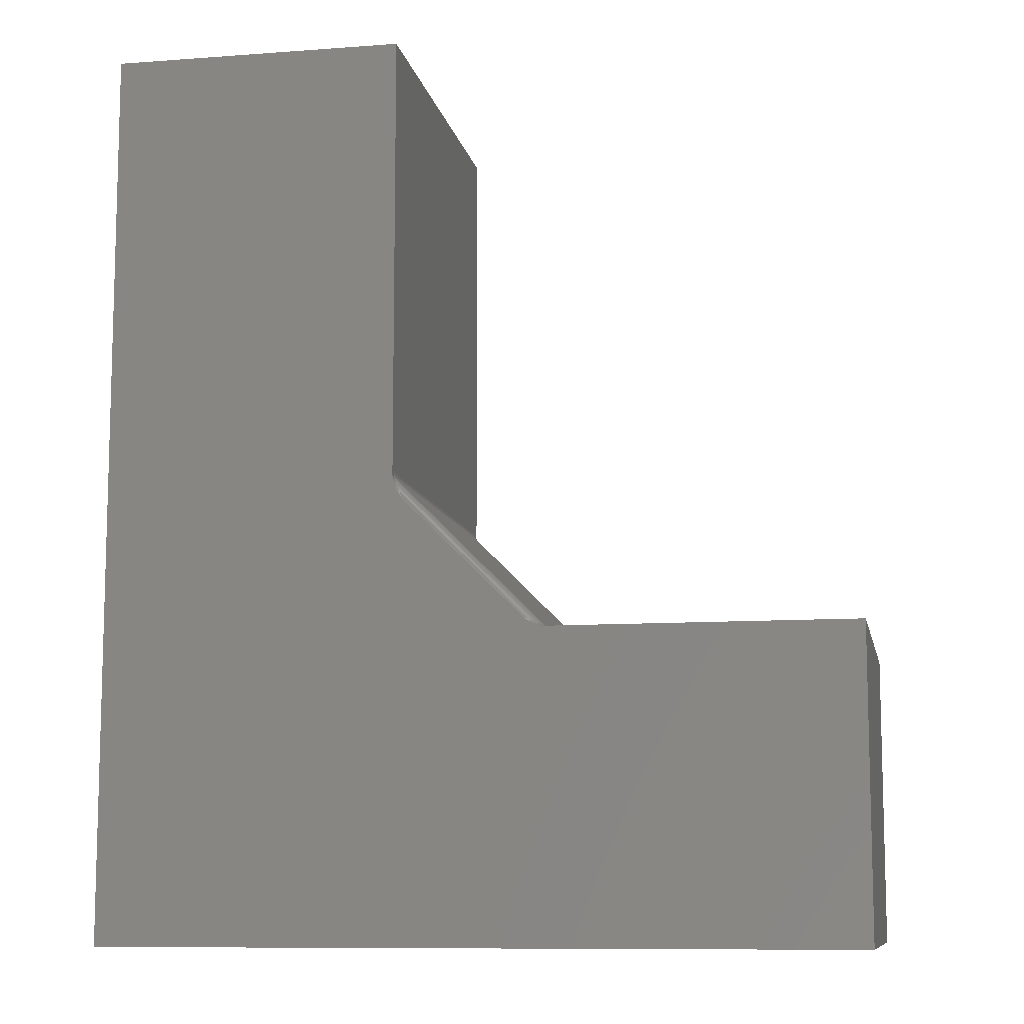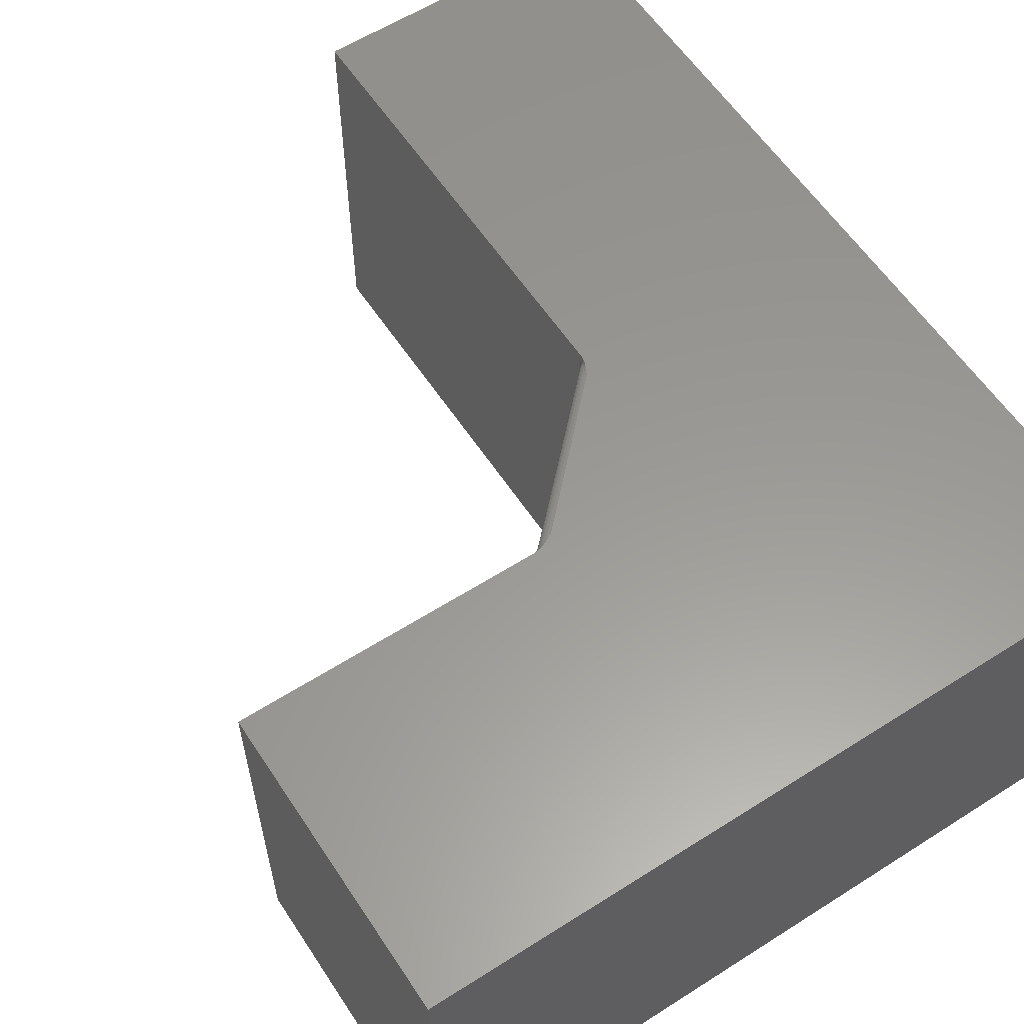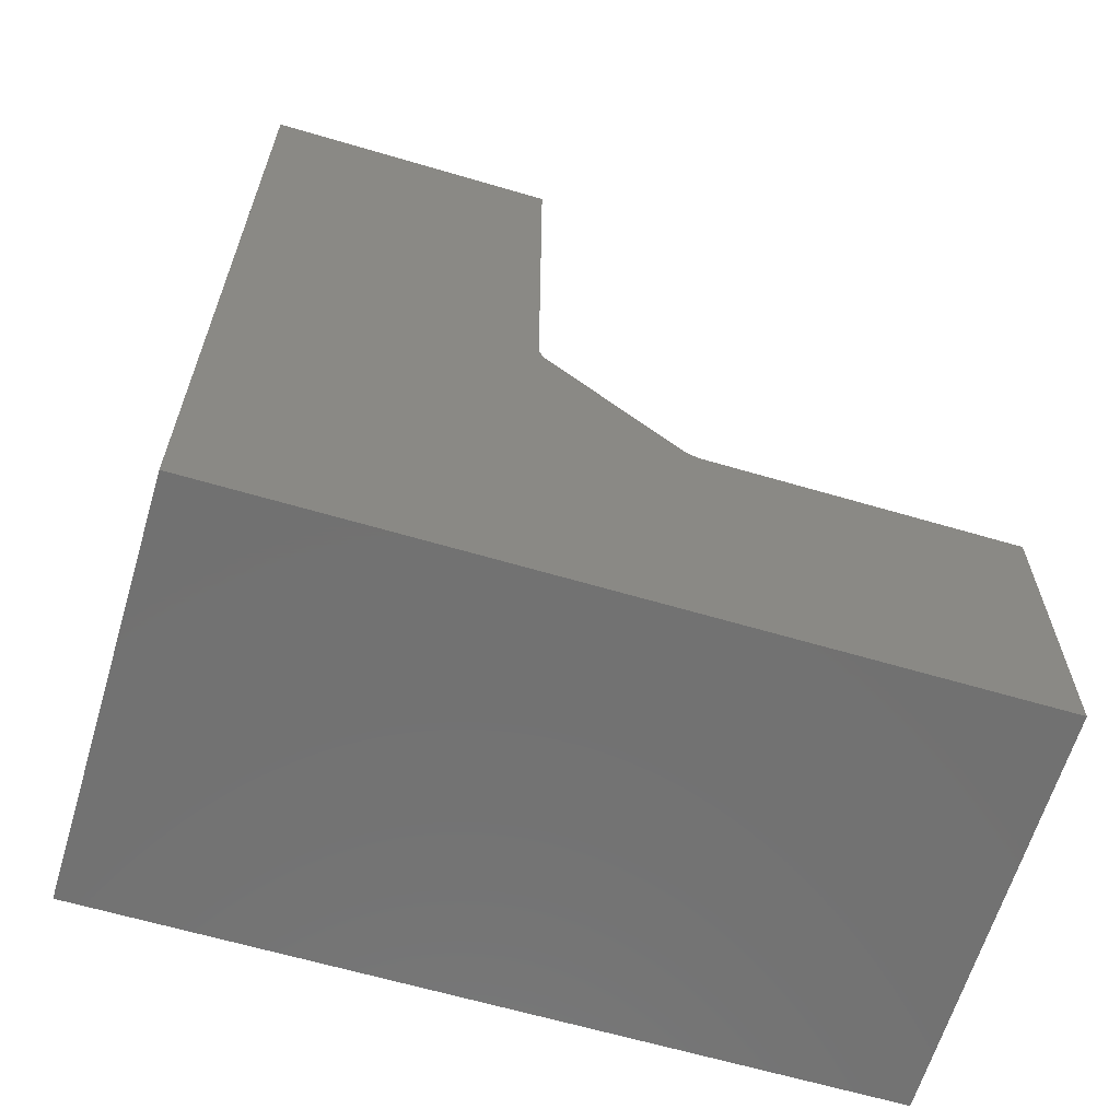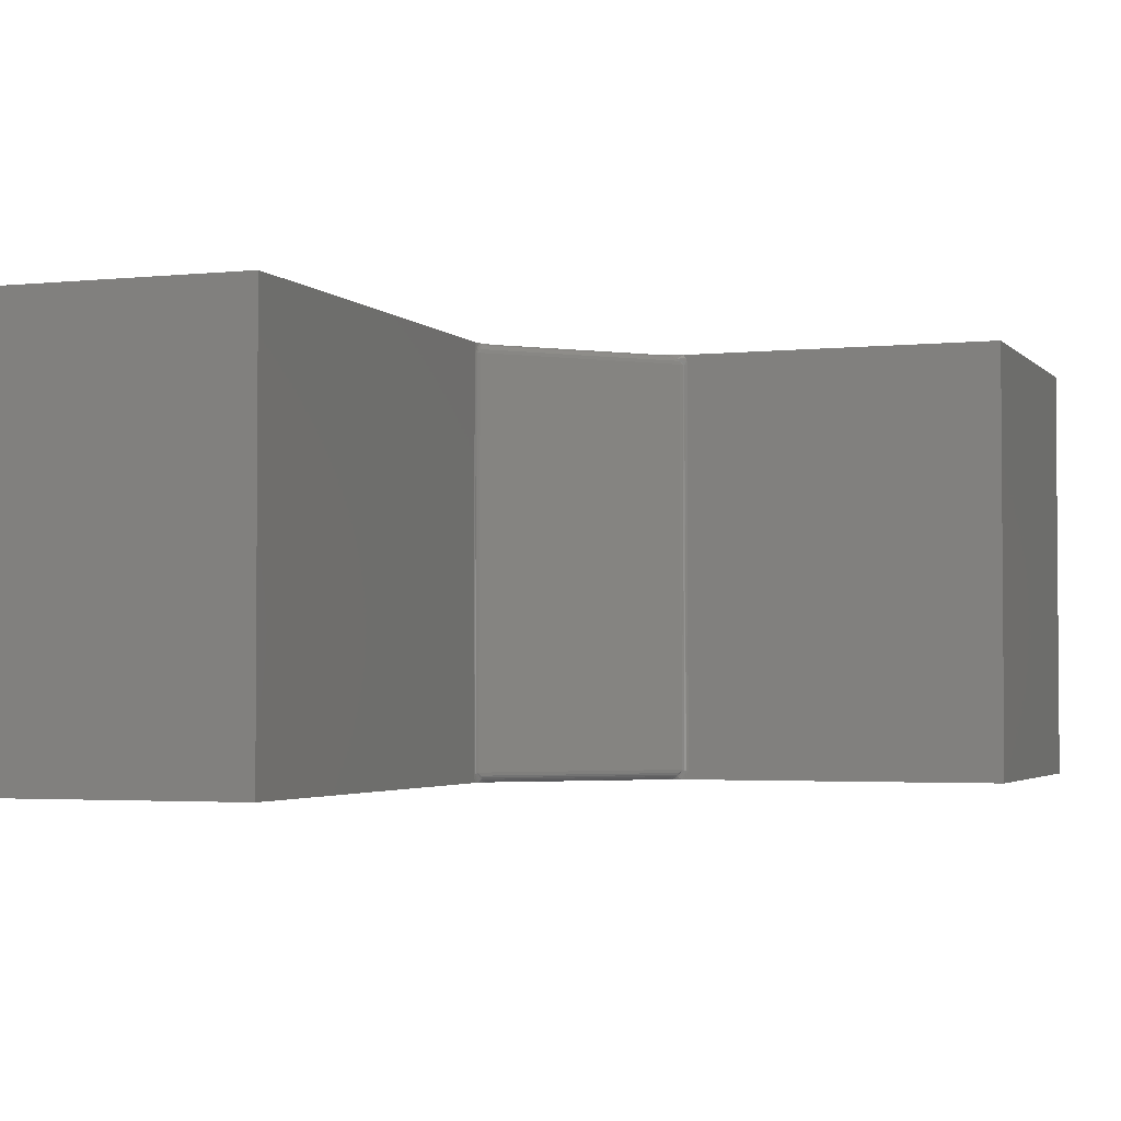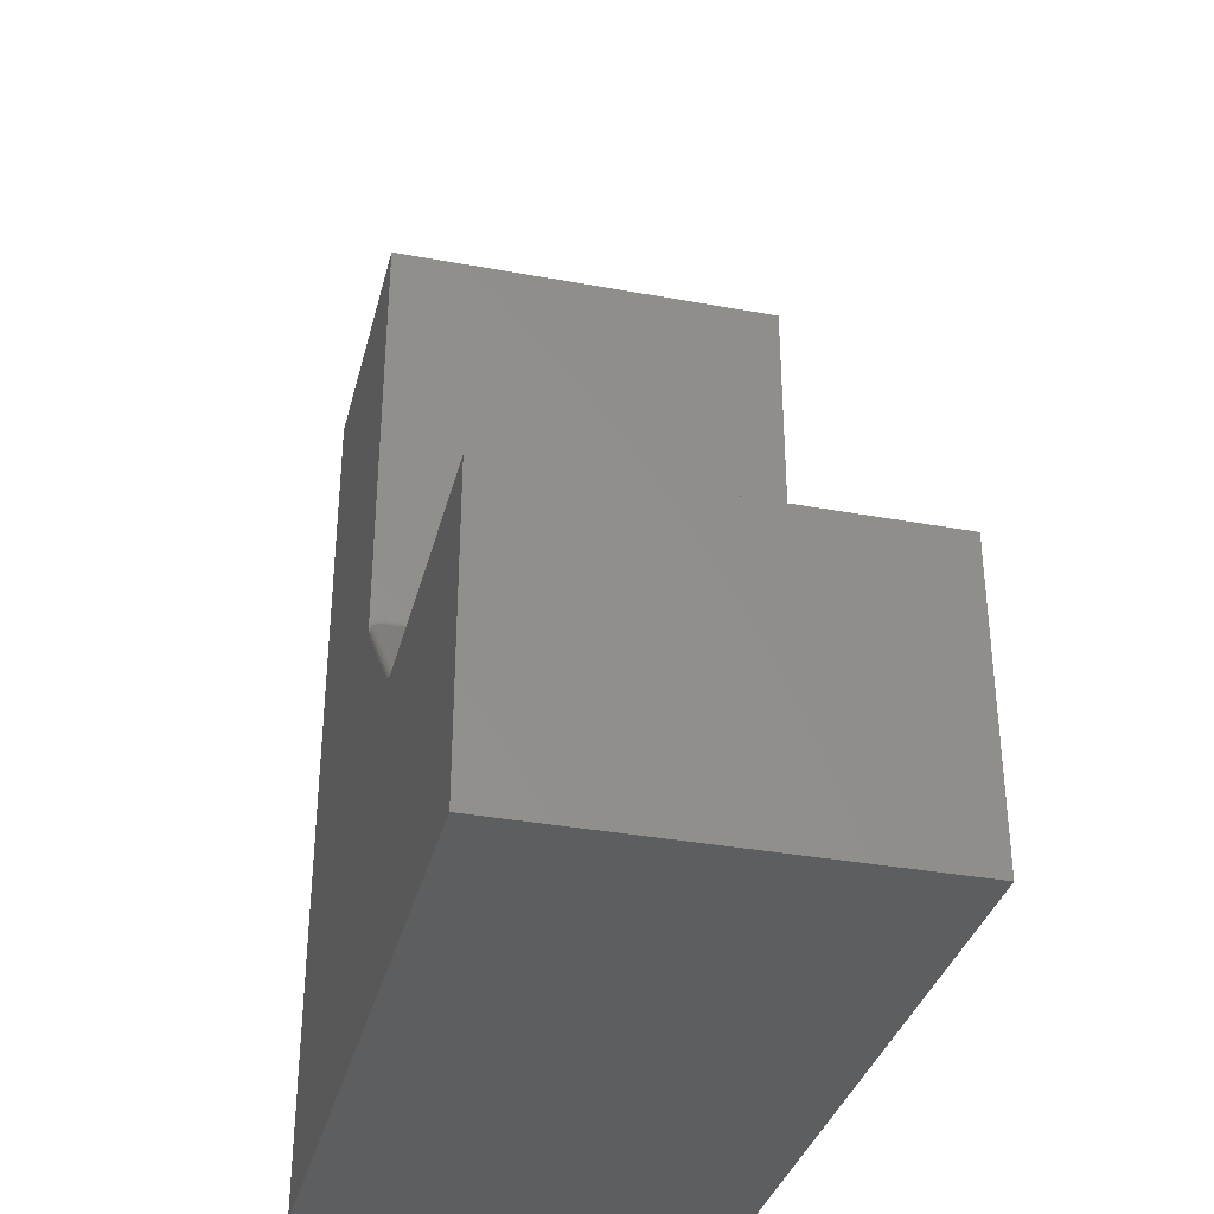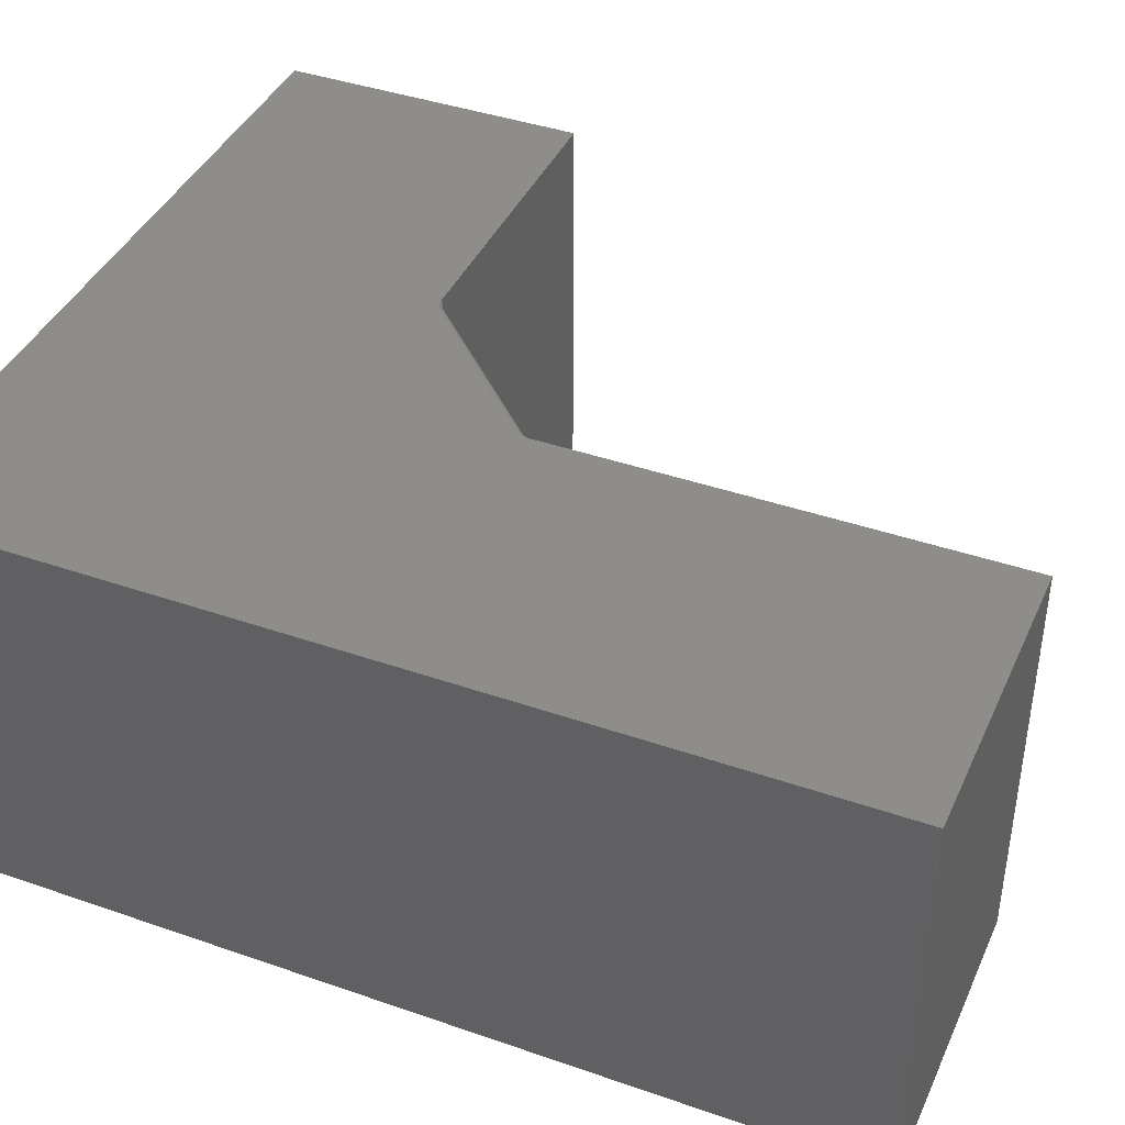
<metadata>
{"format":"stl","ext":"stl","renderer":"f3d","projection":"perspective","resolution":1024,"background":"white","views":[{"elev":-9.8,"azim":-169.1,"up":"+Y"},{"elev":59.2,"azim":-33.2,"up":"+Z"},{"elev":-63.5,"azim":163.4,"up":"+Y"},{"elev":-2.8,"azim":-160.0,"up":"+Z"},{"elev":-34.5,"azim":-103.9,"up":"+Y"},{"elev":40.8,"azim":113.0,"up":"+Z"}]}
</metadata>
<code>
# stl→obj: 101 verts, 198 faces
v -0.2539 0.3601 0
v -0.3557 0.2592 0
v -0.359 0.2586 0.0004421
v -0.252 0.3656 0.0004421
v -0.3535 0.2604 0
v -0.3633 0.2572 0.001523
v -0.2506 0.3699 0.001523
v -0.3659 0.2563 0.002603
v -0.2497 0.3724 0.002603
v -0.3678 0.2557 0.003851
v -0.2491 0.3744 0.003851
v -0.3692 0.2552 0.005296
v -0.3701 0.2549 0.007812
v -0.2483 0.3767 0.007812
v -0.2486 0.3758 0.005296
v -0.2483 0.3767 0.3281
v -0.3701 0.2549 0.3281
v -0.369 0.2553 0.3309
v -0.2487 0.3756 0.3309
v -0.3535 0.2604 0.3359
v -0.2526 0.3623 0.3359
v -0.3591 0.2586 0.3355
v -0.2539 0.3601 0.3359
v -0.3674 0.2558 0.3324
v -0.2492 0.3739 0.3324
v -0.3651 0.2566 0.3337
v -0.25 0.3717 0.3337
v -0.3631 0.2573 0.3345
v -0.2507 0.3696 0.3345
v -0.252 0.3657 0.3355
v -0.625 0.2526 0.3359
v -0.3726 0.2526 0.3359
v -0.3741 0.2526 0.3337
v -0.3749 0.2526 0.3321
v -0.3754 0.2526 0.3304
v -0.3756 0.2526 0.3281
v -0.625 0.2526 -3.874e-19
v -0.3756 0.2526 0.007812
v -0.3755 0.2526 0.006343
v -0.3749 0.2526 0.00382
v -0.3739 0.2526 0.001791
v -0.3726 0.2526 -4.226e-22
v -0.2465 0.3757 0
v -0.2461 0.3792 0
v -0.001316 0.75 0
v -0.2461 0.75 0
v -0.001316 0 0
v -0.625 0 0
v -0.3702 0.2528 0
v -0.3679 0.2534 0
v -0.3659 0.254 0
v -0.3634 0.2551 0
v -0.3601 0.2567 0
v -0.2514 0.3645 0
v -0.2496 0.3678 0
v -0.2481 0.3709 0
v -0.2472 0.3732 0
v -0.001316 0.75 0.3359
v -0.2461 0.3792 0.3359
v -0.2463 0.3768 0.3359
v -0.2461 0.75 0.3359
v -0.001316 0 0.3359
v -0.2468 0.3745 0.3359
v -0.2475 0.3725 0.3359
v -0.2485 0.3699 0.3359
v -0.2502 0.3667 0.3359
v -0.3579 0.258 0.3359
v -0.3612 0.2561 0.3359
v -0.3643 0.2547 0.3359
v -0.3666 0.2538 0.3359
v -0.3691 0.2531 0.3359
v -0.625 0 0.3359
v -0.3732 0.253 0.3281
v -0.3721 0.2535 0.3281
v -0.3672 0.2549 0.002264
v -0.3725 0.2532 0.006741
v -0.368 0.2539 0.001384
v -0.3713 0.2539 0.007812
v -0.374 0.2528 0.006546
v -0.3741 0.2528 0.007812
v -0.3726 0.2532 0.007812
v -0.2461 0.3805 0.001791
v -0.2461 0.3814 0.00382
v -0.2461 0.3821 0.006343
v -0.2461 0.3822 0.007812
v -0.2461 0.3822 0.3281
v -0.2461 0.3819 0.3304
v -0.2461 0.3814 0.3321
v -0.2461 0.3807 0.3337
v -0.2482 0.3746 0.3331
v -0.2469 0.3786 0.3281
v -0.2466 0.3764 0.3348
v -0.2473 0.3755 0.3339
v -0.2464 0.3798 0.3281
v -0.2483 0.3738 0.002264
v -0.2474 0.3778 0.007812
v -0.2474 0.3746 0.001384
v -0.2467 0.3791 0.006741
v -0.2462 0.3806 0.006546
v -0.2462 0.3807 0.007812
v -0.2466 0.3792 0.007812
f 1 2 3
f 1 3 4
f 2 1 5
f 4 3 6
f 4 6 7
f 7 6 8
f 7 8 9
f 9 8 10
f 9 10 11
f 11 10 12
f 13 14 12
f 12 14 15
f 12 15 11
f 14 13 16
f 16 13 17
f 16 18 19
f 16 17 18
f 20 21 22
f 20 23 21
f 19 18 24
f 19 24 25
f 24 26 25
f 25 26 27
f 26 28 27
f 27 28 29
f 29 28 22
f 29 22 30
f 21 30 22
f 31 32 33
f 31 33 34
f 31 34 35
f 31 35 36
f 31 36 37
f 37 36 38
f 37 38 39
f 37 39 40
f 37 40 41
f 37 41 42
f 43 44 45
f 44 46 45
f 47 48 37
f 47 37 42
f 47 42 49
f 47 49 50
f 47 50 51
f 47 51 52
f 47 52 53
f 47 53 2
f 47 2 5
f 47 5 1
f 47 1 54
f 47 54 55
f 47 55 56
f 47 56 57
f 47 57 43
f 47 43 45
f 58 59 60
f 58 61 59
f 62 58 60
f 62 60 63
f 62 63 64
f 62 64 65
f 62 65 66
f 62 66 21
f 62 21 23
f 62 23 20
f 62 20 67
f 62 67 68
f 62 68 69
f 62 69 70
f 62 70 71
f 62 71 32
f 62 32 31
f 62 31 72
f 36 35 73
f 68 67 22
f 22 28 68
f 68 28 69
f 20 22 67
f 17 74 18
f 70 69 26
f 69 28 26
f 24 18 74
f 24 74 73
f 24 73 35
f 24 35 34
f 24 34 33
f 24 33 32
f 24 32 71
f 24 71 70
f 24 70 26
f 75 8 6
f 75 6 52
f 53 52 6
f 6 3 53
f 49 76 77
f 49 77 50
f 8 75 10
f 13 12 78
f 78 12 75
f 53 3 2
f 75 52 51
f 75 51 77
f 50 77 51
f 75 12 10
f 78 75 77
f 78 77 76
f 79 76 49
f 79 49 42
f 79 42 41
f 79 41 40
f 79 40 39
f 39 38 79
f 79 38 80
f 79 80 76
f 76 80 81
f 76 81 78
f 78 74 13
f 74 17 13
f 78 81 74
f 74 81 80
f 74 80 73
f 73 80 38
f 73 38 36
f 46 44 82
f 46 82 83
f 46 83 84
f 46 84 85
f 46 85 61
f 61 85 86
f 61 86 87
f 61 87 88
f 61 88 89
f 61 89 59
f 16 90 91
f 16 19 90
f 59 92 60
f 30 66 65
f 30 65 29
f 29 65 27
f 65 25 27
f 66 30 21
f 90 93 91
f 90 19 25
f 60 92 63
f 63 92 93
f 63 93 64
f 64 93 90
f 64 90 65
f 90 25 65
f 94 91 93
f 94 93 92
f 94 92 59
f 94 59 89
f 94 89 88
f 94 88 87
f 94 87 86
f 7 95 55
f 7 55 4
f 11 96 95
f 11 95 9
f 14 96 15
f 55 54 4
f 1 4 54
f 97 57 56
f 97 56 55
f 97 55 95
f 95 7 9
f 96 98 97
f 96 97 95
f 96 11 15
f 43 57 97
f 43 97 98
f 43 98 99
f 43 99 84
f 43 84 83
f 43 83 82
f 43 82 44
f 85 84 100
f 100 84 99
f 100 99 101
f 101 99 98
f 101 98 96
f 100 94 85
f 94 86 85
f 100 101 94
f 94 101 96
f 94 96 91
f 91 96 14
f 91 14 16
f 37 48 31
f 31 48 72
f 45 46 58
f 58 46 61
f 62 47 58
f 58 47 45
f 72 48 62
f 62 48 47

</code>
